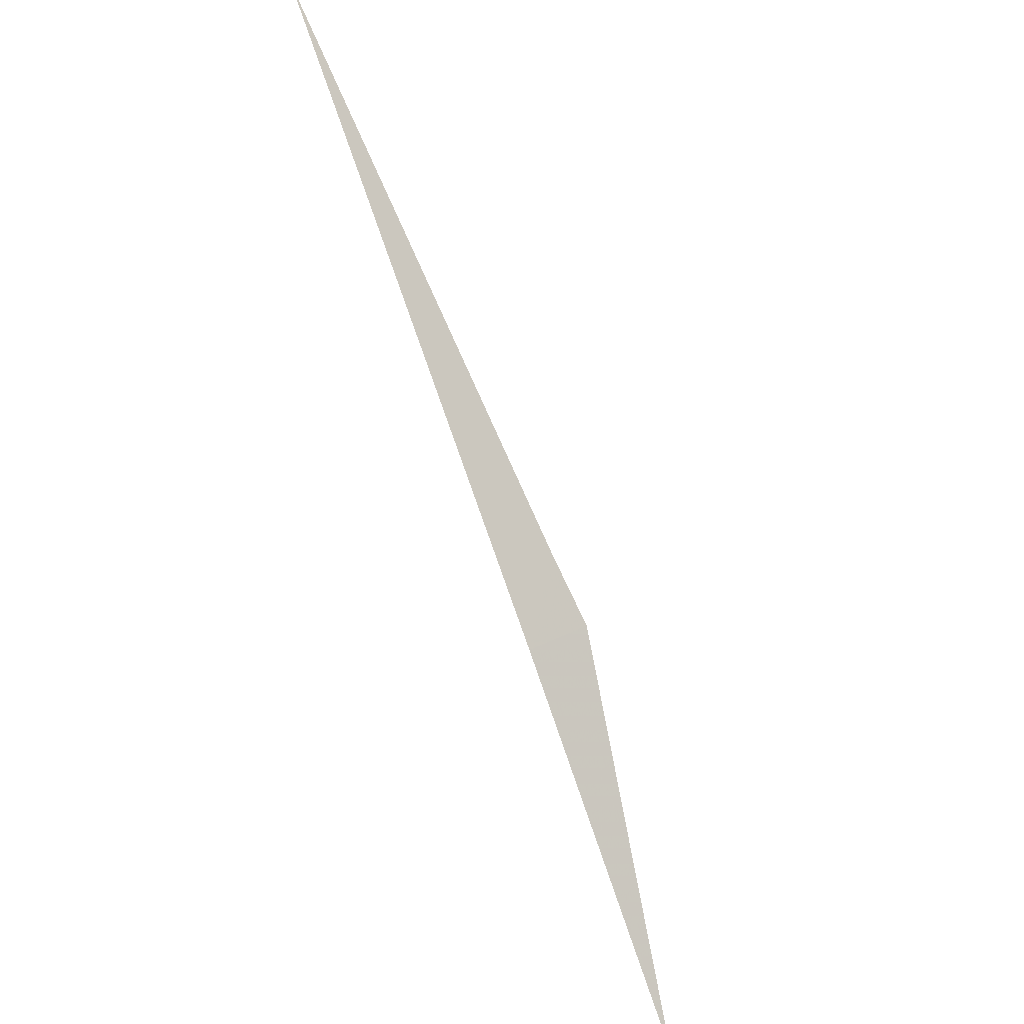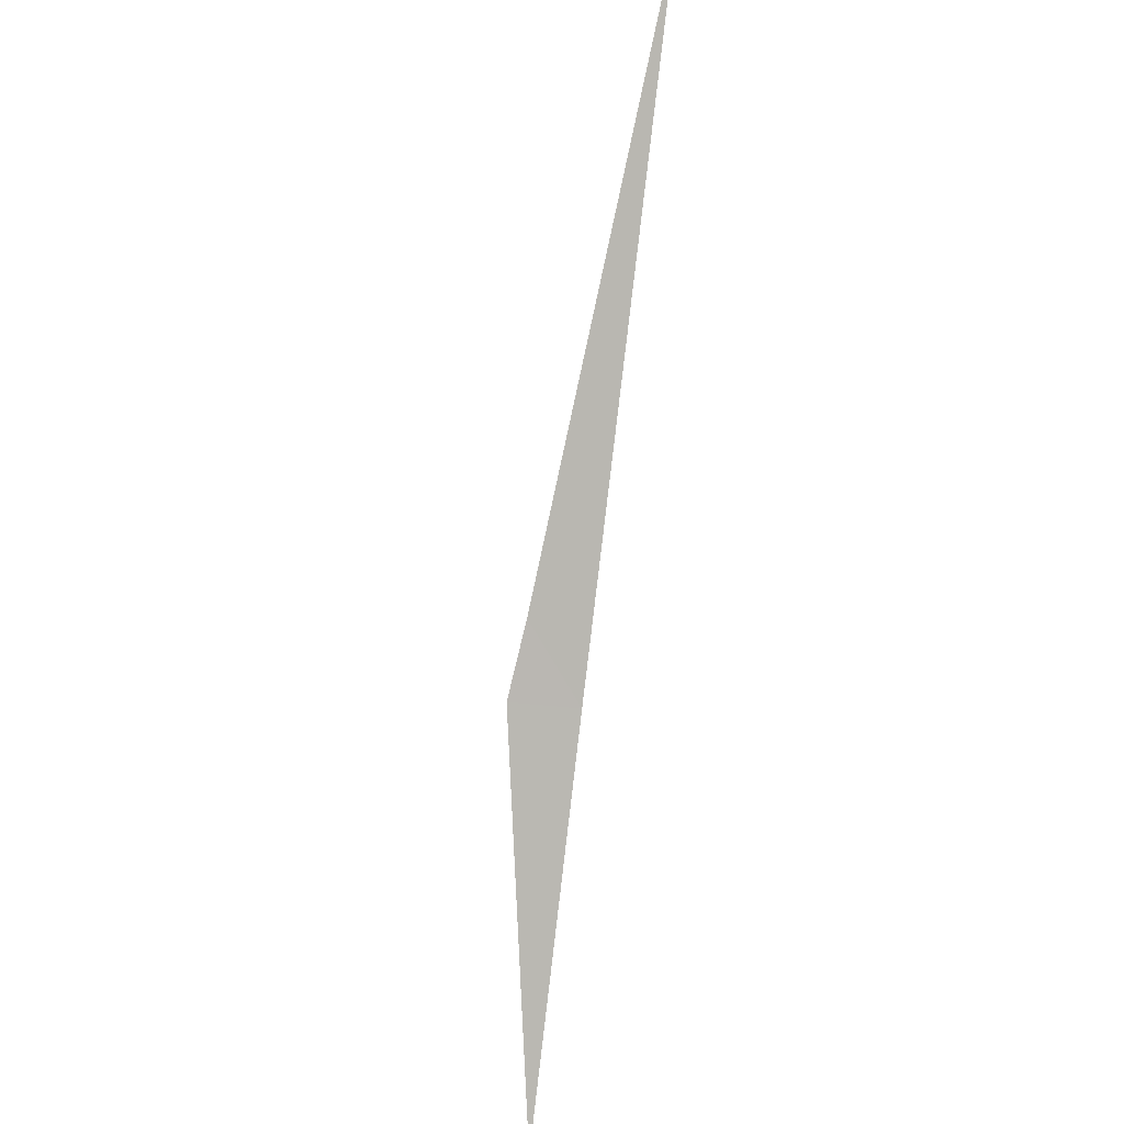
<metadata>
{"format":"obj","ext":"obj","renderer":"f3d","projection":"perspective","resolution":1024,"background":"white","views":[{"elev":33.4,"azim":55.4,"up":"+Y"},{"elev":-28.5,"azim":-101.4,"up":"+Y"}]}
</metadata>
<code>
v 58.09 36.76 -50
v 58.09 36.76 -50.01
v 58.08 36.77 -50.01
v 58.14 36.7 -50
v 58.02 36.86 -50
f 1 3 2
f 1 2 4
f 1 5 3

</code>
